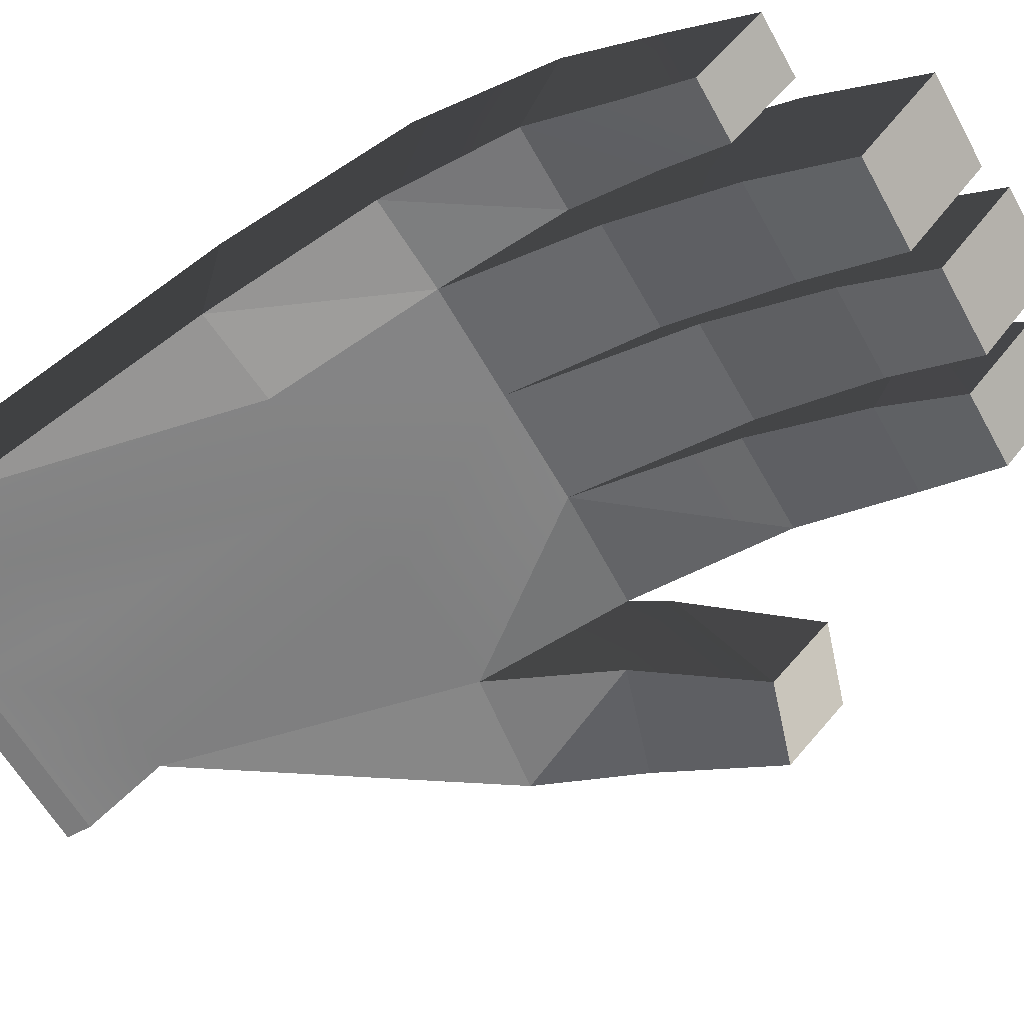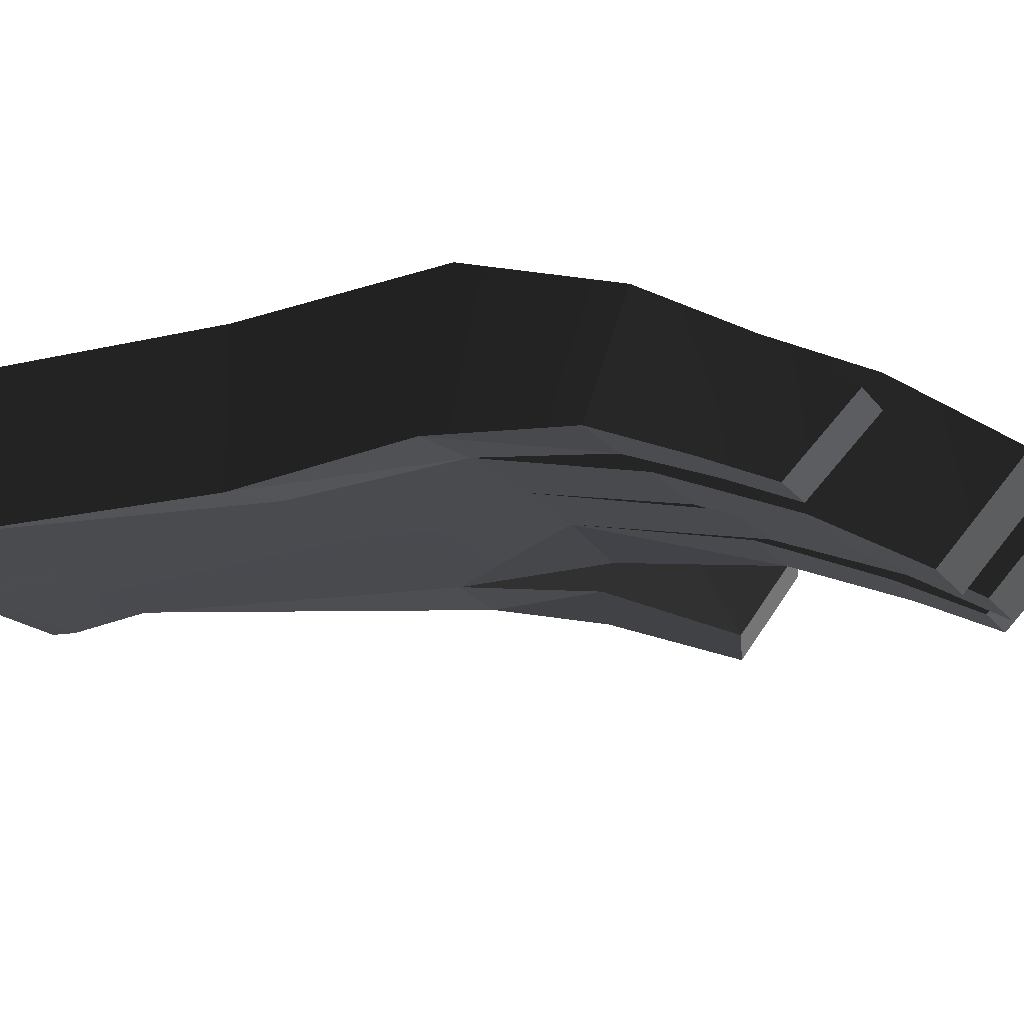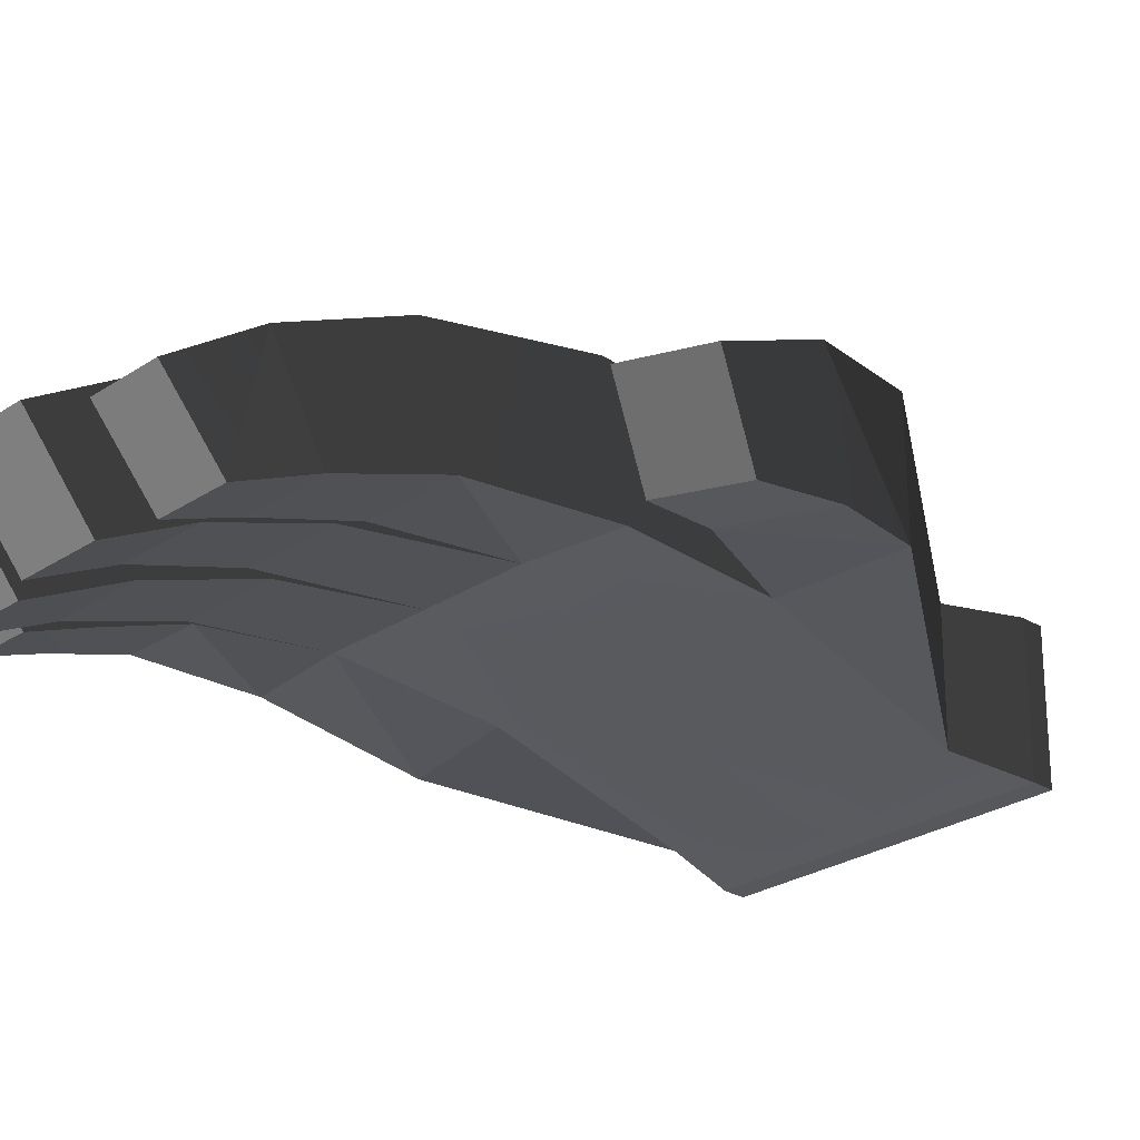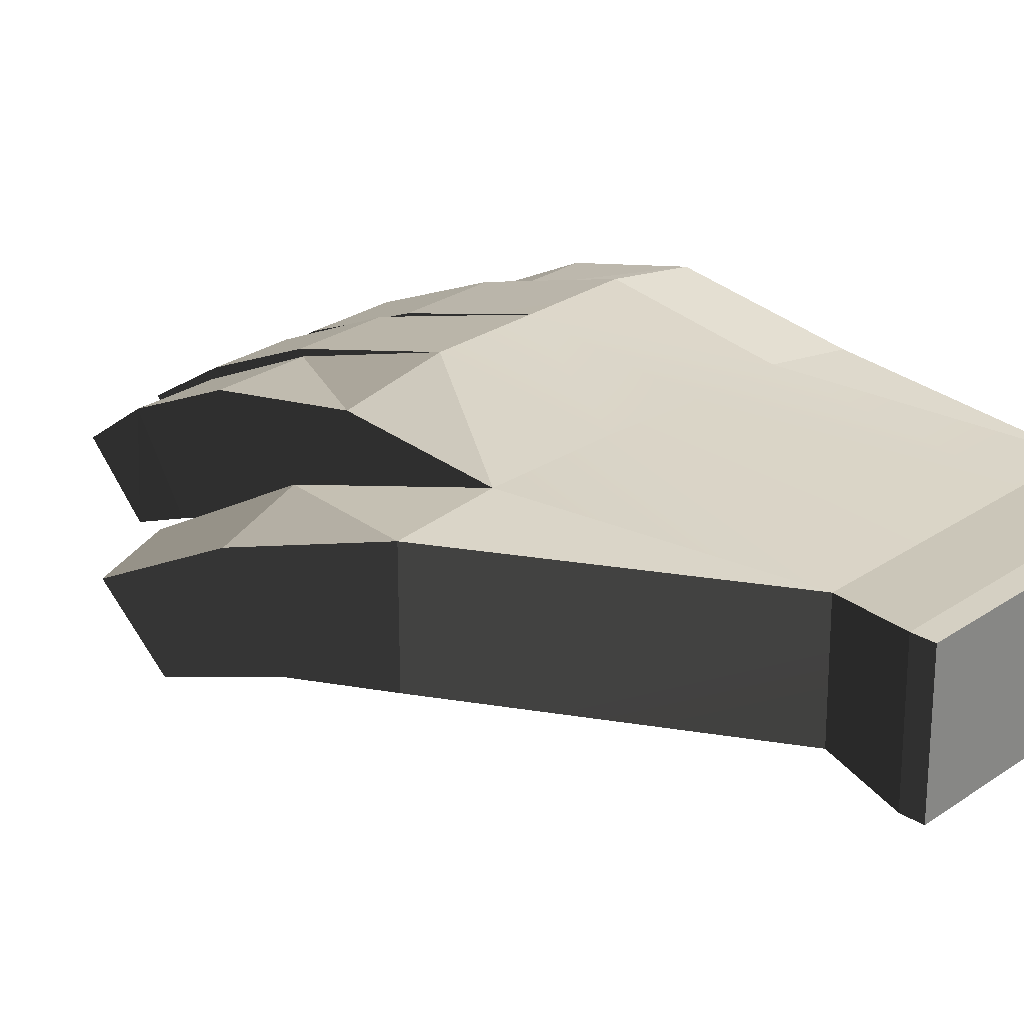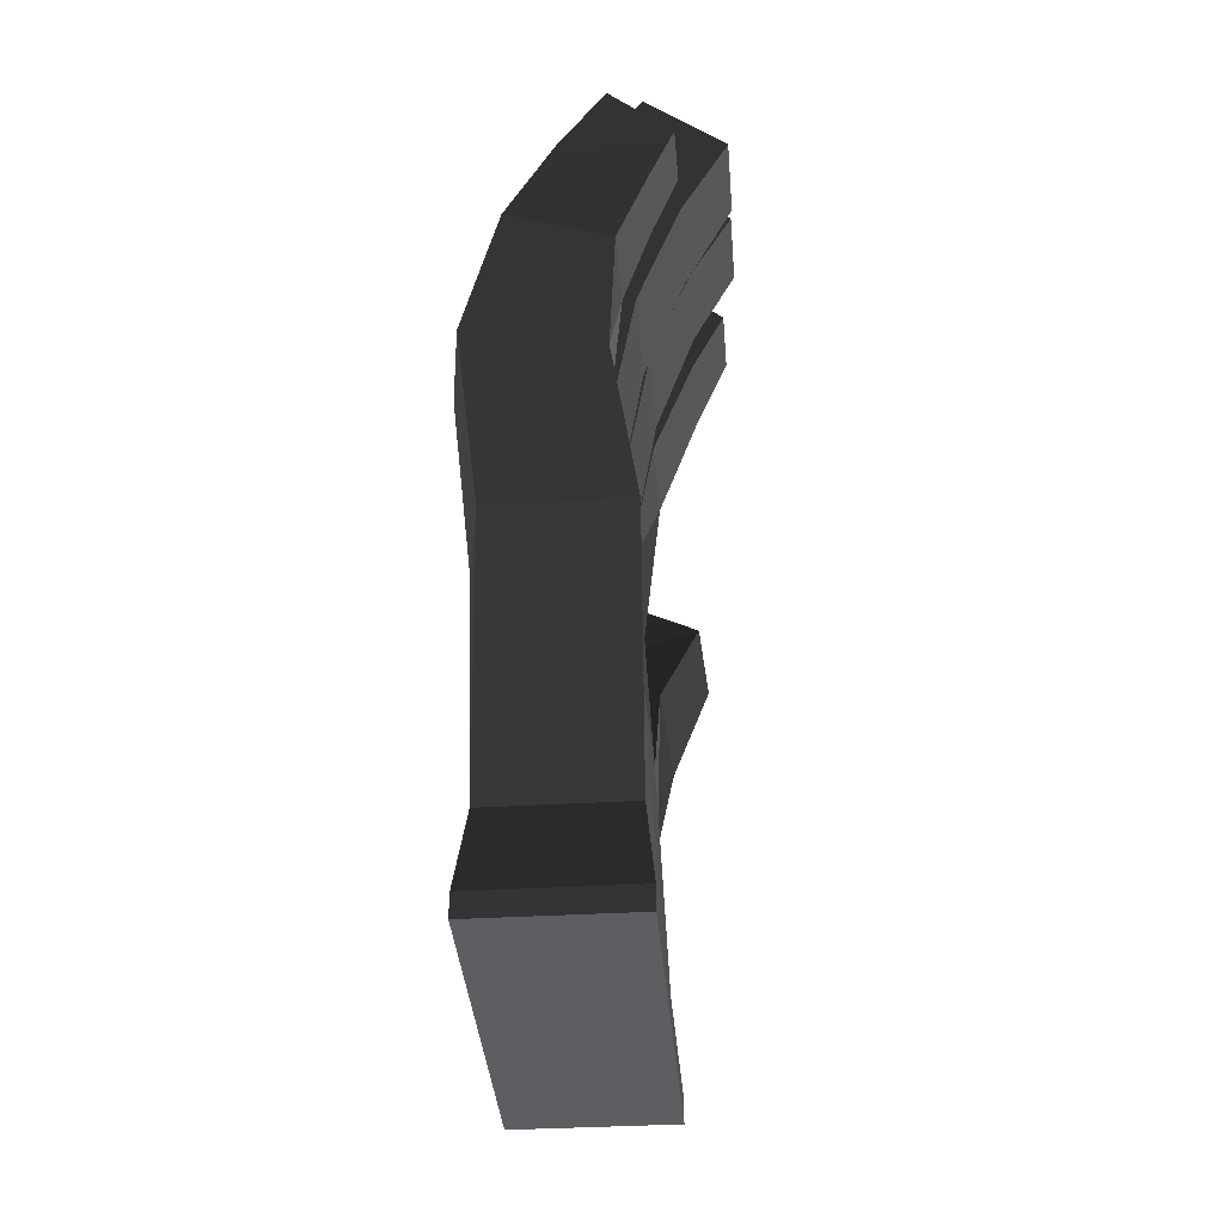
<metadata>
{"format":"obj","ext":"obj","renderer":"f3d","projection":"perspective","resolution":1024,"background":"white","views":[{"elev":-59.4,"azim":119.1,"up":"+Z"},{"elev":-13.8,"azim":112.0,"up":"+Z"},{"elev":-27.8,"azim":-133.9,"up":"+Z"},{"elev":26.7,"azim":-45.6,"up":"+Z"},{"elev":-37.3,"azim":93.7,"up":"+Y"}]}
</metadata>
<code>
g HandR
v -0.02003 -0.03609 -0.008404
v -0.04892 -0.03442 -0.009161
v -0.03369 -0.09901 -0.01239
v -0.0158 -0.09906 -0.0121
v 0.002206 -0.0379 -0.008043
v -0.01817 -0.1186 -0.01408
v -0.02261 -0.0001659 -0.00493
v 0.002382 -0.000156 -0.004518
v 0.02445 -0.03797 -0.007682
v 0.02738 -0.0001461 -0.004106
v 0.01999 -0.09916 -0.01152
v 0.002095 -0.09911 -0.01181
v 0.002072 -0.1186 -0.01375
v 0.03788 -0.09921 -0.01123
v 0.02231 -0.1187 -0.01342
v -0.03841 -0.1185 -0.01441
v 0.04255 -0.1187 -0.01309
v -0.02053 -0.03598 0.02232
v -0.0163 -0.09895 0.01862
v -0.03419 -0.0989 0.01833
v -0.04942 -0.03416 0.02088
v 0.001707 -0.03779 0.02268
v 0.001597 -0.099 0.01891
v 0.01949 -0.09905 0.0192
v 0.02395 -0.03785 0.02304
v 0.001883 0.006246 0.02727
v 0.02688 0.006256 0.02768
v -0.02053 -0.03598 0.02232
v -0.02311 0.006236 0.02686
v -0.04942 -0.03416 0.02088
v 0.03738 -0.0991 0.01949
v -0.02444 0.04492 0.01463
v -0.02311 0.006236 0.02686
v -0.04811 0.005524 0.02289
v 0.03738 -0.0991 0.01949
v 0.04625 -0.03793 0.01941
v 0.04675 -0.03804 -0.01131
v 0.03788 -0.09921 -0.01123
v 0.04625 -0.03793 0.01941
v 0.04817 0.005563 0.02454
v 0.04867 -0.0005085 -0.005577
v 0.04892 0.02893 -0.006822
v 0.04675 -0.03804 -0.01131
v 0.04856 0.03736 0.01655
v -0.04761 -0.0005481 -0.007224
v -0.04811 0.005524 0.02289
v -0.04942 -0.03416 0.02088
v -0.04606 0.03565 -0.01123
v -0.04892 -0.03442 -0.009161
v -0.0465 0.04486 0.01427
v -0.04495 0.0611 -0.02051
v -0.04535 0.07345 0.0006779
v -0.04323 0.07818 -0.02806
v -0.04357 0.0923 -0.01267
v -0.04535 0.07345 0.0006779
v -0.04495 0.0611 -0.02051
v -0.02261 -0.0001659 -0.00493
v -0.04761 -0.0005481 -0.007224
v -0.04892 -0.03442 -0.009161
v 0.003405 0.03309 -0.0101
v 0.002382 -0.000156 -0.004518
v 0.02738 -0.0001461 -0.004106
v 0.02652 0.03315 -0.00972
v -0.02124 0.03965 -0.01168
v -0.02261 -0.0001659 -0.00493
v 0.001193 0.03972 -0.01131
v -0.04606 0.03565 -0.01123
v -0.024 0.03571 -0.01087
v 0.001193 0.03972 -0.01131
v 0.002382 -0.000156 -0.004518
v 0.001883 0.006246 0.02727
v 0.0007453 0.04908 0.01461
v 0.0001998 0.0657 -0.02052
v -0.0002054 0.07828 0.001058
v -0.0004279 0.08435 -0.03044
v -0.0008056 0.09993 -0.01256
v 0.03788 -0.09921 -0.01123
v 0.04675 -0.03804 -0.01131
v 0.02445 -0.03797 -0.007682
v 0.02395 -0.03785 0.02304
v 0.04625 -0.03793 0.01941
v 0.03738 -0.0991 0.01949
v 0.03087 0.02888 -0.007115
v 0.02738 -0.0001461 -0.004106
v 0.04867 -0.0005085 -0.005577
v 0.02688 0.006256 0.02768
v 0.04817 0.005563 0.02454
v 0.04625 -0.03793 0.01941
v 0.02395 -0.03785 0.02304
v 0.04675 -0.03804 -0.01131
v 0.04867 -0.0005085 -0.005577
v 0.02738 -0.0001461 -0.004106
v -0.02444 0.04492 0.01463
v -0.0465 0.04486 0.01427
v -0.04535 0.07345 0.0006779
v -0.02539 0.07357 0.0009865
v -0.024 0.03571 -0.01087
v -0.02261 -0.0001659 -0.00493
v -0.02311 0.006236 0.02686
v -0.02444 0.04492 0.01463
v -0.025 0.06122 -0.0202
v -0.02539 0.07357 0.0009865
v -0.02665 0.07827 -0.0278
v -0.02698 0.09239 -0.01241
v -0.025 0.06122 -0.0202
v -0.02539 0.07357 0.0009865
v -0.04606 0.03565 -0.01123
v -0.04761 -0.0005481 -0.007224
v -0.02261 -0.0001659 -0.00493
v -0.04323 0.07818 -0.02806
v -0.04495 0.0611 -0.02051
v -0.025 0.06122 -0.0202
v -0.02665 0.07827 -0.0278
v -0.04495 0.0611 -0.02051
v -0.04606 0.03565 -0.01123
v -0.024 0.03571 -0.01087
v -0.025 0.06122 -0.0202
v -0.04323 0.07818 -0.02806
v -0.02665 0.07827 -0.0278
v -0.02698 0.09239 -0.01241
v -0.04357 0.0923 -0.01267
v -0.02698 0.09239 -0.01241
v -0.02539 0.07357 0.0009865
v -0.04535 0.07345 0.0006779
v -0.04357 0.0923 -0.01267
v 0.0007453 0.04908 0.01461
v -0.02168 0.04901 0.01425
v -0.02052 0.07816 0.0007437
v -0.0002054 0.07828 0.001058
v -0.02311 0.006236 0.02686
v -0.02261 -0.0001659 -0.00493
v -0.02124 0.03965 -0.01168
v -0.02168 0.04901 0.01425
v -0.02012 0.06559 -0.02083
v -0.02052 0.07816 0.0007437
v -0.01937 0.08425 -0.03074
v -0.01975 0.09982 -0.01285
v 0.001883 0.006246 0.02727
v -0.02311 0.006236 0.02686
v -0.02168 0.04901 0.01425
v 0.0007453 0.04908 0.01461
v 0.02688 0.006256 0.02768
v 0.002944 0.04273 0.01663
v 0.02606 0.0428 0.017
v -0.02012 0.06559 -0.02083
v -0.02124 0.03965 -0.01168
v 0.001193 0.03972 -0.01131
v 0.0001998 0.0657 -0.02052
v -0.01937 0.08425 -0.03074
v -0.0004279 0.08435 -0.03044
v -0.0008056 0.09993 -0.01256
v -0.01975 0.09982 -0.01285
v -0.01937 0.08425 -0.03074
v -0.02012 0.06559 -0.02083
v 0.0001998 0.0657 -0.02052
v -0.0004279 0.08435 -0.03044
v -0.0008056 0.09993 -0.01256
v -0.0002054 0.07828 0.001058
v -0.02052 0.07816 0.0007437
v -0.01975 0.09982 -0.01285
v 0.002944 0.04273 0.01663
v 0.003405 0.03309 -0.0101
v 0.004157 0.06004 -0.0198
v 0.003723 0.0735 0.003301
v 0.005164 0.08108 -0.03072
v 0.001883 0.006246 0.02727
v 0.002382 -0.000156 -0.004518
v 0.004767 0.09723 -0.01185
v 0.02652 0.03315 -0.00972
v 0.02738 -0.0001461 -0.004106
v 0.02688 0.006256 0.02768
v 0.02606 0.0428 0.017
v 0.02591 0.06016 -0.01946
v 0.02548 0.07363 0.003637
v 0.02503 0.08119 -0.03042
v 0.02464 0.09734 -0.01155
v 0.004157 0.06004 -0.0198
v 0.003405 0.03309 -0.0101
v 0.02652 0.03315 -0.00972
v 0.02591 0.06016 -0.01946
v 0.02606 0.0428 0.017
v 0.002944 0.04273 0.01663
v 0.003723 0.0735 0.003301
v 0.02548 0.07363 0.003637
v 0.005164 0.08108 -0.03072
v 0.02503 0.08119 -0.03042
v 0.02464 0.09734 -0.01155
v 0.004767 0.09723 -0.01185
v 0.02464 0.09734 -0.01155
v 0.02548 0.07363 0.003637
v 0.003723 0.0735 0.003301
v 0.004767 0.09723 -0.01185
v 0.005164 0.08108 -0.03072
v 0.004157 0.06004 -0.0198
v 0.02591 0.06016 -0.01946
v 0.02503 0.08119 -0.03042
v 0.04856 0.03736 0.01655
v 0.03051 0.03731 0.01626
v 0.03215 0.05873 0.005584
v 0.0471 0.05882 0.005815
v 0.02688 0.006256 0.02768
v 0.02738 -0.0001461 -0.004106
v 0.03087 0.02888 -0.007115
v 0.03051 0.03731 0.01626
v 0.03245 0.04752 -0.01368
v 0.03215 0.05873 0.005584
v 0.03316 0.06179 -0.01934
v 0.03289 0.07529 -0.005003
v 0.04817 0.005563 0.02454
v 0.02688 0.006256 0.02768
v 0.03051 0.03731 0.01626
v 0.0474 0.04761 -0.01344
v 0.04892 0.02893 -0.006822
v 0.04856 0.03736 0.01655
v 0.0471 0.05882 0.005815
v 0.04677 0.06187 -0.01912
v 0.0465 0.07537 -0.004793
v 0.03245 0.04752 -0.01368
v 0.03087 0.02888 -0.007115
v 0.04892 0.02893 -0.006822
v 0.0474 0.04761 -0.01344
v 0.03316 0.06179 -0.01934
v 0.04677 0.06187 -0.01912
v 0.04677 0.06187 -0.01912
v 0.0465 0.07537 -0.004793
v 0.03289 0.07529 -0.005003
v 0.03316 0.06179 -0.01934
v 0.0465 0.07537 -0.004793
v 0.0471 0.05882 0.005815
v 0.03215 0.05873 0.005584
v 0.03289 0.07529 -0.005003
v -0.07662 -0.03819 -0.008303
v -0.07664 -0.03825 0.02173
v -0.03419 -0.0989 0.01833
v -0.03369 -0.09901 -0.01239
v -0.06496 0.001857 0.01465
v -0.04942 -0.03416 0.02088
v -0.07664 -0.03825 0.02173
v -0.07477 0.03009 -0.001184
v -0.06496 0.001857 0.01465
v -0.08795 -0.005089 0.01263
v -0.09291 0.02461 -0.002774
v -0.08795 -0.005089 0.01263
v -0.07664 -0.03825 0.02173
v -0.07662 -0.03819 -0.008303
v -0.05996 -0.007555 -0.01006
v -0.04892 -0.03442 -0.009161
v -0.04942 -0.03416 0.02088
v -0.06496 0.001857 0.01465
v -0.07074 0.0185 -0.0191
v -0.07662 -0.03819 -0.008303
v -0.04892 -0.03442 -0.009161
v -0.05996 -0.007555 -0.01006
v -0.07074 0.0185 -0.0191
v -0.07477 0.03009 -0.001184
v -0.09291 0.02461 -0.002774
v -0.08888 0.01302 -0.02069
v -0.08795 -0.005089 0.01263
v -0.08294 -0.0145 -0.01207
v -0.08888 0.01302 -0.02069
v -0.07662 -0.03819 -0.008303
v -0.09291 0.02461 -0.002774
v -0.08294 -0.0145 -0.01207
v -0.05996 -0.007555 -0.01006
v -0.07074 0.0185 -0.0191
v -0.08888 0.01302 -0.02069
v -0.03369 -0.09901 -0.01239
v -0.04892 -0.03442 -0.009161
v -0.07662 -0.03819 -0.008303
v -0.04942 -0.03416 0.02088
v -0.03419 -0.0989 0.01833
v -0.07664 -0.03825 0.02173
v -0.03369 -0.09901 -0.01239
v -0.03419 -0.0989 0.01833
v -0.03897 -0.1184 0.02034
v -0.03841 -0.1185 -0.01441
v -0.01818 -0.1239 -0.01406
v -0.01817 -0.1186 -0.01408
v -0.03841 -0.1185 -0.01441
v -0.03842 -0.1239 -0.01439
v 0.002057 -0.124 -0.01373
v 0.002072 -0.1186 -0.01375
v 0.02231 -0.1187 -0.01342
v 0.0223 -0.1241 -0.0134
v 0.04255 -0.1187 -0.01309
v 0.04253 -0.1241 -0.01307
v -0.0163 -0.09895 0.01862
v 0.001597 -0.099 0.01891
v 0.001508 -0.1185 0.021
v 0.01949 -0.09905 0.0192
v -0.01873 -0.1184 0.02067
v -0.03419 -0.0989 0.01833
v -0.03897 -0.1184 0.02034
v 0.02175 -0.1185 0.02133
v 0.03738 -0.0991 0.01949
v 0.04199 -0.1186 0.02166
v 0.04199 -0.1186 0.02166
v 0.03738 -0.0991 0.01949
v 0.03788 -0.09921 -0.01123
v 0.04255 -0.1187 -0.01309
v 0.02173 -0.1239 0.02135
v 0.04253 -0.1241 -0.01307
v 0.0223 -0.1241 -0.0134
v 0.04197 -0.124 0.02167
v 0.002057 -0.124 -0.01373
v 0.001493 -0.1239 0.02102
v -0.01818 -0.1239 -0.01406
v -0.01875 -0.1238 0.02069
v -0.03842 -0.1239 -0.01439
v -0.03899 -0.1238 0.02036
v 0.02173 -0.1239 0.02135
v 0.02175 -0.1185 0.02133
v 0.04199 -0.1186 0.02166
v 0.001508 -0.1185 0.021
v 0.04197 -0.124 0.02167
v 0.001493 -0.1239 0.02102
v -0.01875 -0.1238 0.02069
v -0.01873 -0.1184 0.02067
v -0.03899 -0.1238 0.02036
v -0.03897 -0.1184 0.02034
v -0.03841 -0.1185 -0.01441
v -0.03897 -0.1184 0.02034
v -0.03899 -0.1238 0.02036
v -0.03842 -0.1239 -0.01439
v 0.04197 -0.124 0.02167
v 0.04199 -0.1186 0.02166
v 0.04255 -0.1187 -0.01309
v 0.04253 -0.1241 -0.01307
v -0.02444 0.04492 0.01463
v -0.04811 0.005524 0.02289
v -0.0465 0.04486 0.01427
v -0.02311 0.006236 0.02686
v -0.04942 -0.03416 0.02088
v -0.04811 0.005524 0.02289
v 0.03087 0.02888 -0.007115
v 0.04867 -0.0005085 -0.005577
v 0.04892 0.02893 -0.006822
v 0.04675 -0.03804 -0.01131
v 0.02738 -0.0001461 -0.004106
v 0.02445 -0.03797 -0.007682
v 0.04817 0.005563 0.02454
v 0.03051 0.03731 0.01626
v 0.04856 0.03736 0.01655
v -0.06496 0.001857 0.01465
v -0.07664 -0.03825 0.02173
v -0.08795 -0.005089 0.01263
v -0.07662 -0.03819 -0.008303
v -0.05996 -0.007555 -0.01006
v -0.08294 -0.0145 -0.01207
v -0.07074 0.0185 -0.0191
v -0.06496 0.001857 0.01465
v -0.07477 0.03009 -0.001184
f 1 2 3
f 1 3 4
f 5 1 4
f 6 4 3
f 7 2 1
f 8 7 1
f 8 1 5
f 9 8 5
f 9 10 8
f 11 9 5
f 11 5 12
f 5 4 12
f 13 12 4
f 11 12 13
f 13 4 6
f 14 9 11
f 14 11 15
f 11 13 15
f 6 3 16
f 14 15 17
f 18 19 20
f 18 20 21
f 22 19 18
f 22 23 19
f 22 24 23
f 22 25 24
f 26 25 22
f 26 27 25
f 26 22 28
f 26 28 29
f 29 28 30
f 25 31 24
f 32 33 34
f 35 36 37
f 35 37 38
f 39 40 41
f 42 41 40
f 39 41 43
f 42 40 44
f 45 46 47
f 46 45 48
f 45 47 49
f 46 48 50
f 50 48 51
f 50 51 52
f 52 53 54
f 55 56 53
f 57 58 59
f 60 61 62
f 60 62 63
f 64 65 61
f 64 61 66
f 67 65 68
f 69 70 71
f 69 71 72
f 73 69 72
f 73 72 74
f 75 73 74
f 75 74 76
f 77 78 79
f 80 81 82
f 83 84 85
f 86 87 88
f 86 88 89
f 90 91 92
f 93 94 95
f 93 95 96
f 97 98 99
f 97 99 100
f 101 97 100
f 101 100 102
f 103 102 104
f 103 105 106
f 107 108 109
f 110 111 112
f 110 112 113
f 114 115 116
f 114 116 117
f 118 119 120
f 118 120 121
f 122 123 124
f 122 124 125
f 126 127 128
f 126 128 129
f 130 131 132
f 130 132 133
f 133 132 134
f 133 134 135
f 135 134 136
f 135 136 137
f 138 139 140
f 138 140 141
f 142 138 143
f 142 143 144
f 145 146 147
f 145 147 148
f 149 150 151
f 149 151 152
f 153 154 155
f 153 155 156
f 157 158 159
f 157 159 160
f 161 162 163
f 161 163 164
f 164 163 165
f 166 162 161
f 166 167 162
f 164 165 168
f 169 170 171
f 169 171 172
f 173 169 172
f 173 172 174
f 175 173 174
f 175 174 176
f 177 178 179
f 177 179 180
f 181 182 183
f 181 183 184
f 185 186 187
f 185 187 188
f 189 190 191
f 189 191 192
f 193 194 195
f 193 195 196
f 197 198 199
f 197 199 200
f 201 202 203
f 201 203 204
f 204 203 205
f 204 205 206
f 206 205 207
f 206 207 208
f 209 210 211
f 212 213 214
f 212 214 215
f 216 212 215
f 216 215 217
f 218 219 220
f 218 220 221
f 222 218 221
f 222 221 223
f 224 225 226
f 224 226 227
f 228 229 230
f 228 230 231
f 232 233 234
f 232 234 235
f 236 237 238
f 239 240 241
f 239 241 242
f 243 244 245
f 246 247 248
f 246 248 249
f 250 246 249
f 251 252 253
f 254 255 256
f 254 256 257
f 258 259 260
f 258 261 259
f 258 260 262
f 263 264 265
f 263 265 266
f 267 268 269
f 270 271 272
f 273 274 275
f 273 275 276
f 277 278 279
f 277 279 280
f 281 278 277
f 281 282 278
f 283 282 281
f 283 281 284
f 285 283 284
f 285 284 286
f 287 288 289
f 289 288 290
f 287 289 291
f 292 287 291
f 292 291 293
f 289 290 294
f 294 290 295
f 294 295 296
f 297 298 299
f 297 299 300
f 301 302 303
f 302 301 304
f 305 301 303
f 301 305 306
f 306 305 307
f 306 307 308
f 308 307 309
f 308 309 310
f 311 312 313
f 314 312 311
f 311 313 315
f 314 311 316
f 317 314 316
f 317 318 314
f 319 318 317
f 319 320 318
f 321 322 323
f 321 323 324
f 325 326 327
f 325 327 328
f 329 330 331
f 332 333 334
f 335 336 337
f 338 339 340
f 341 342 343
f 344 345 346
f 347 348 349
f 350 351 352

</code>
